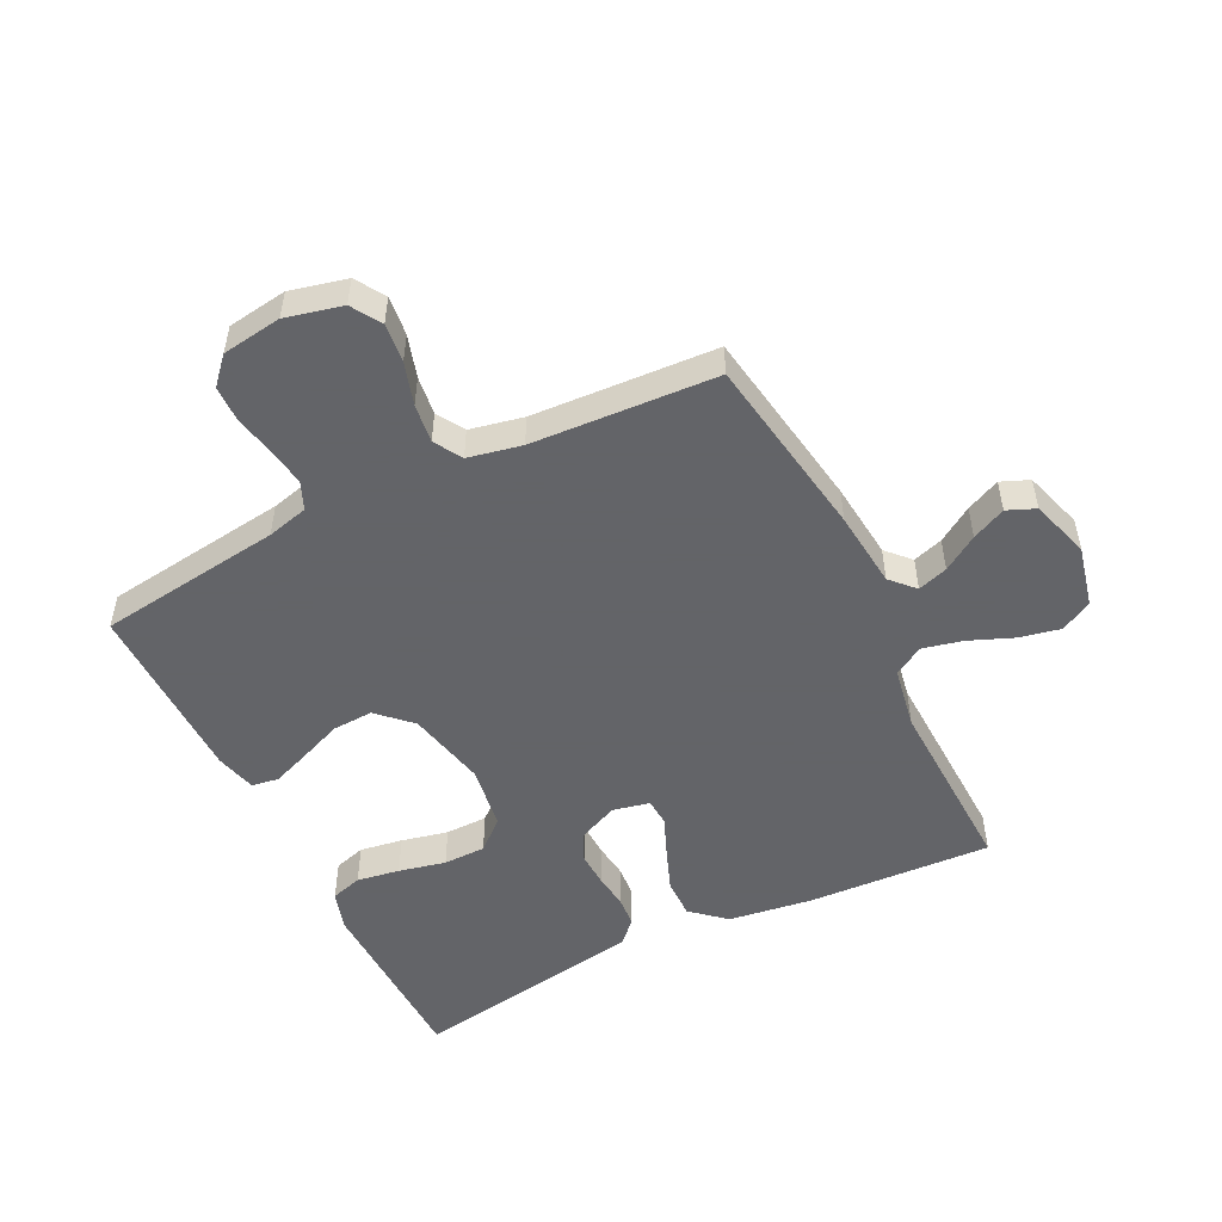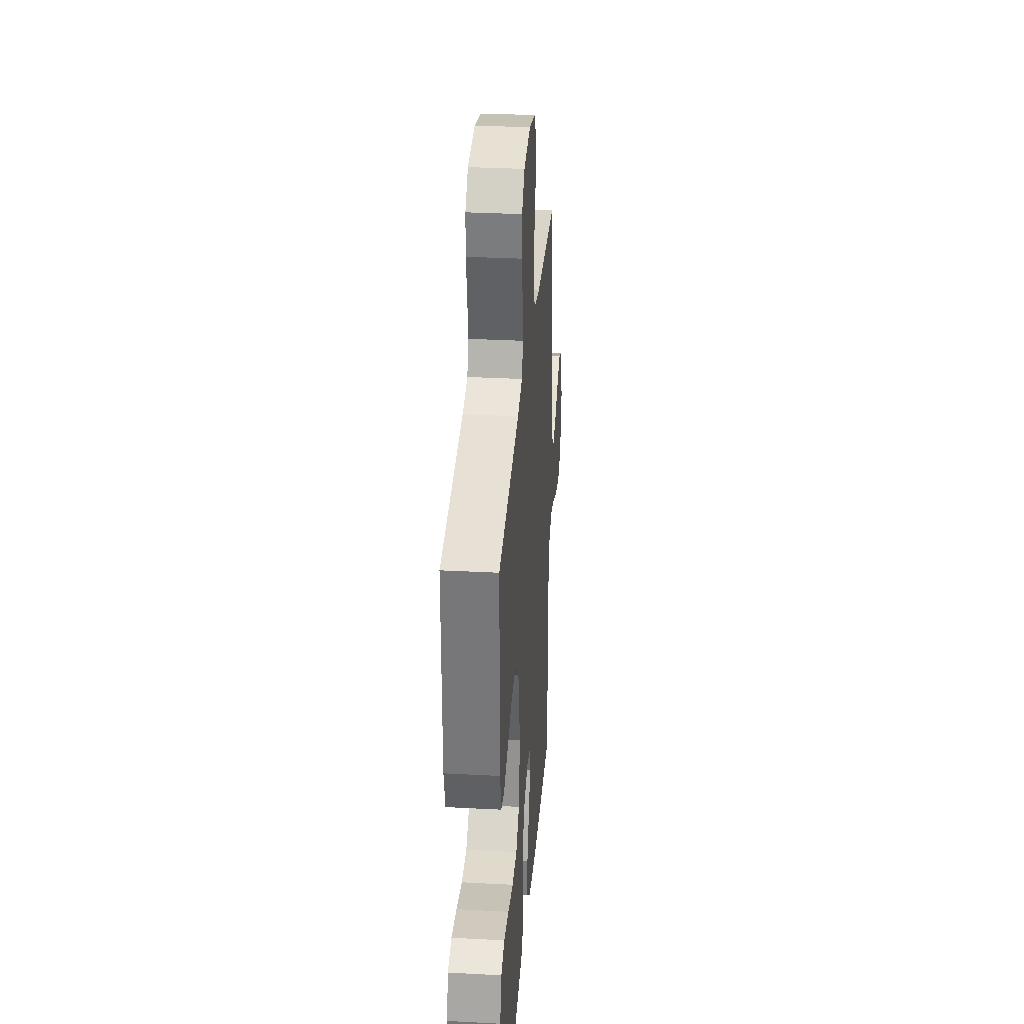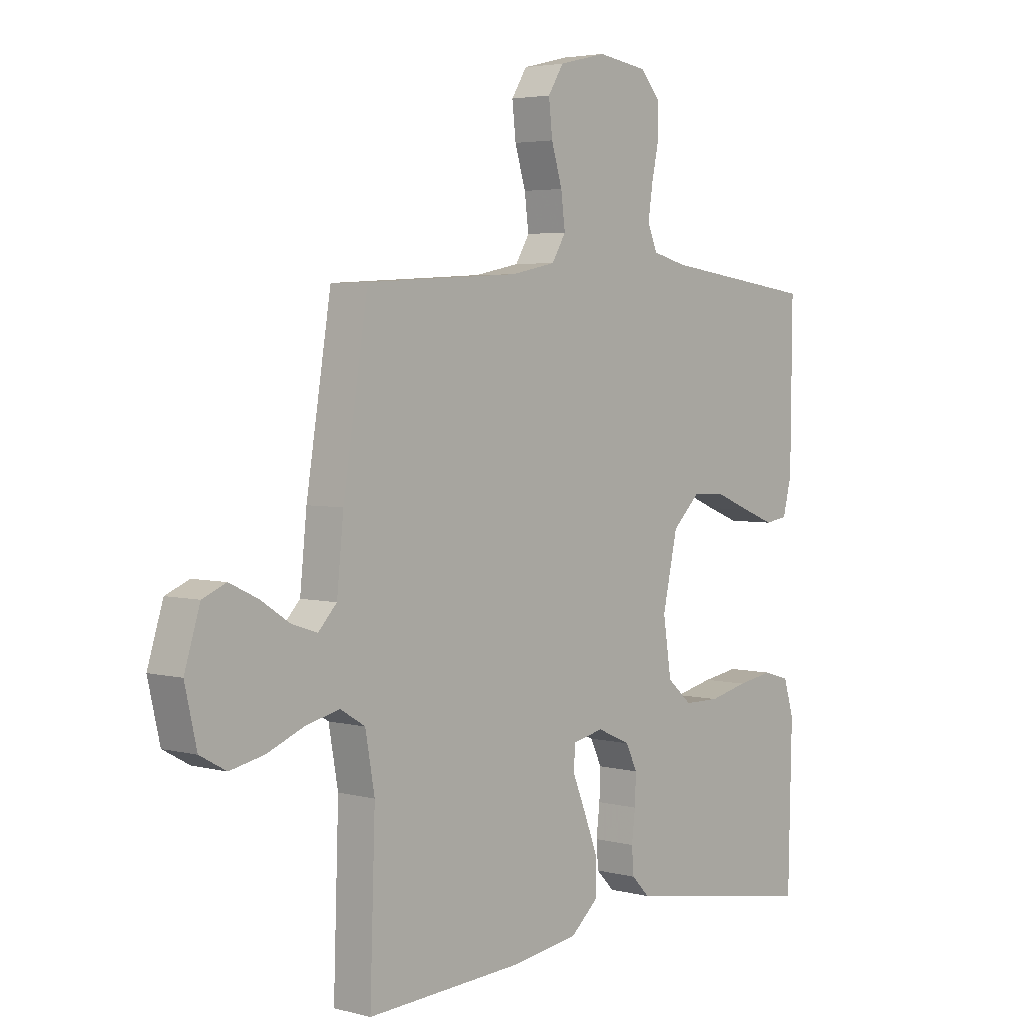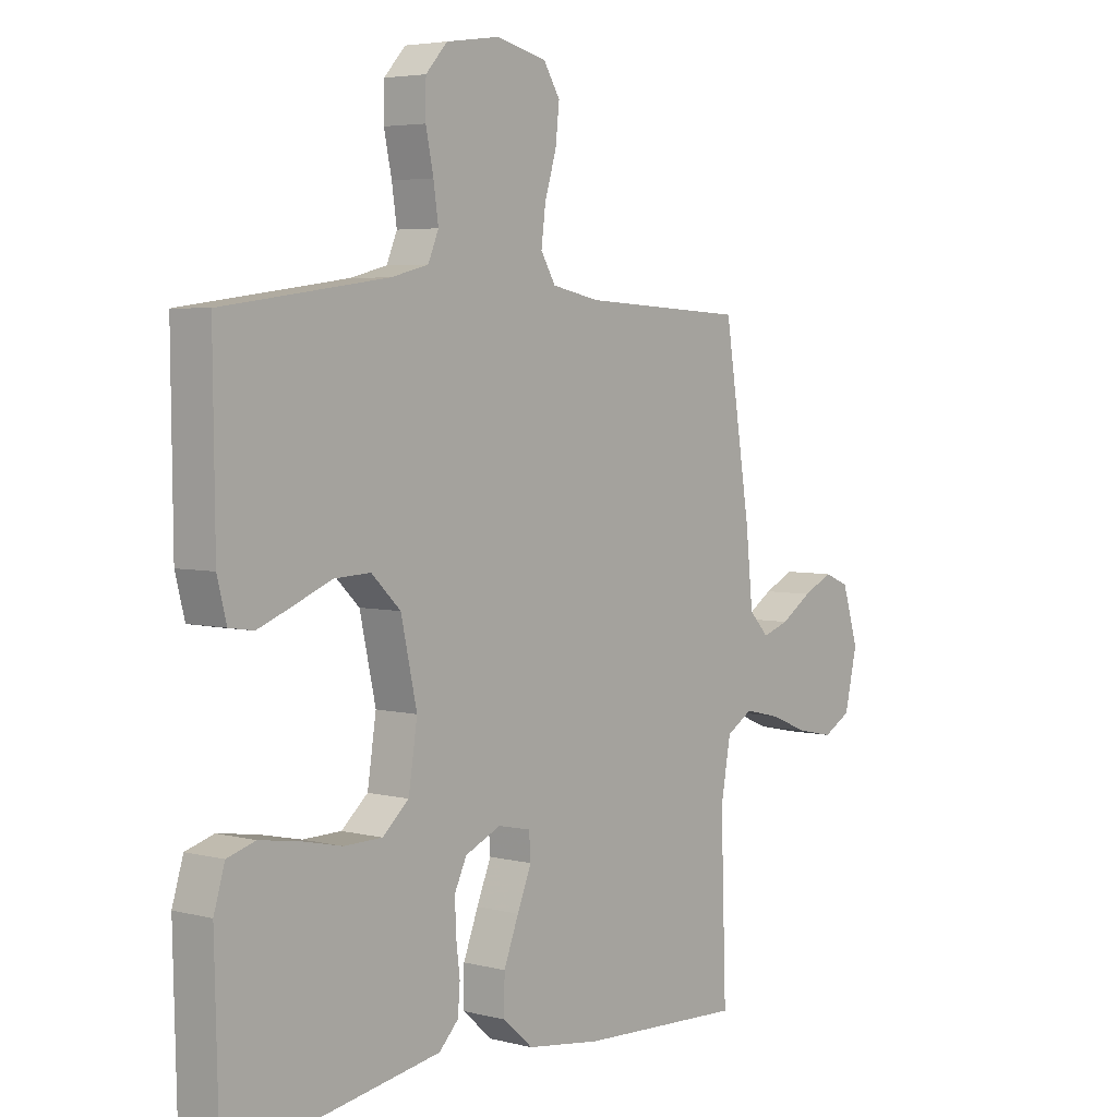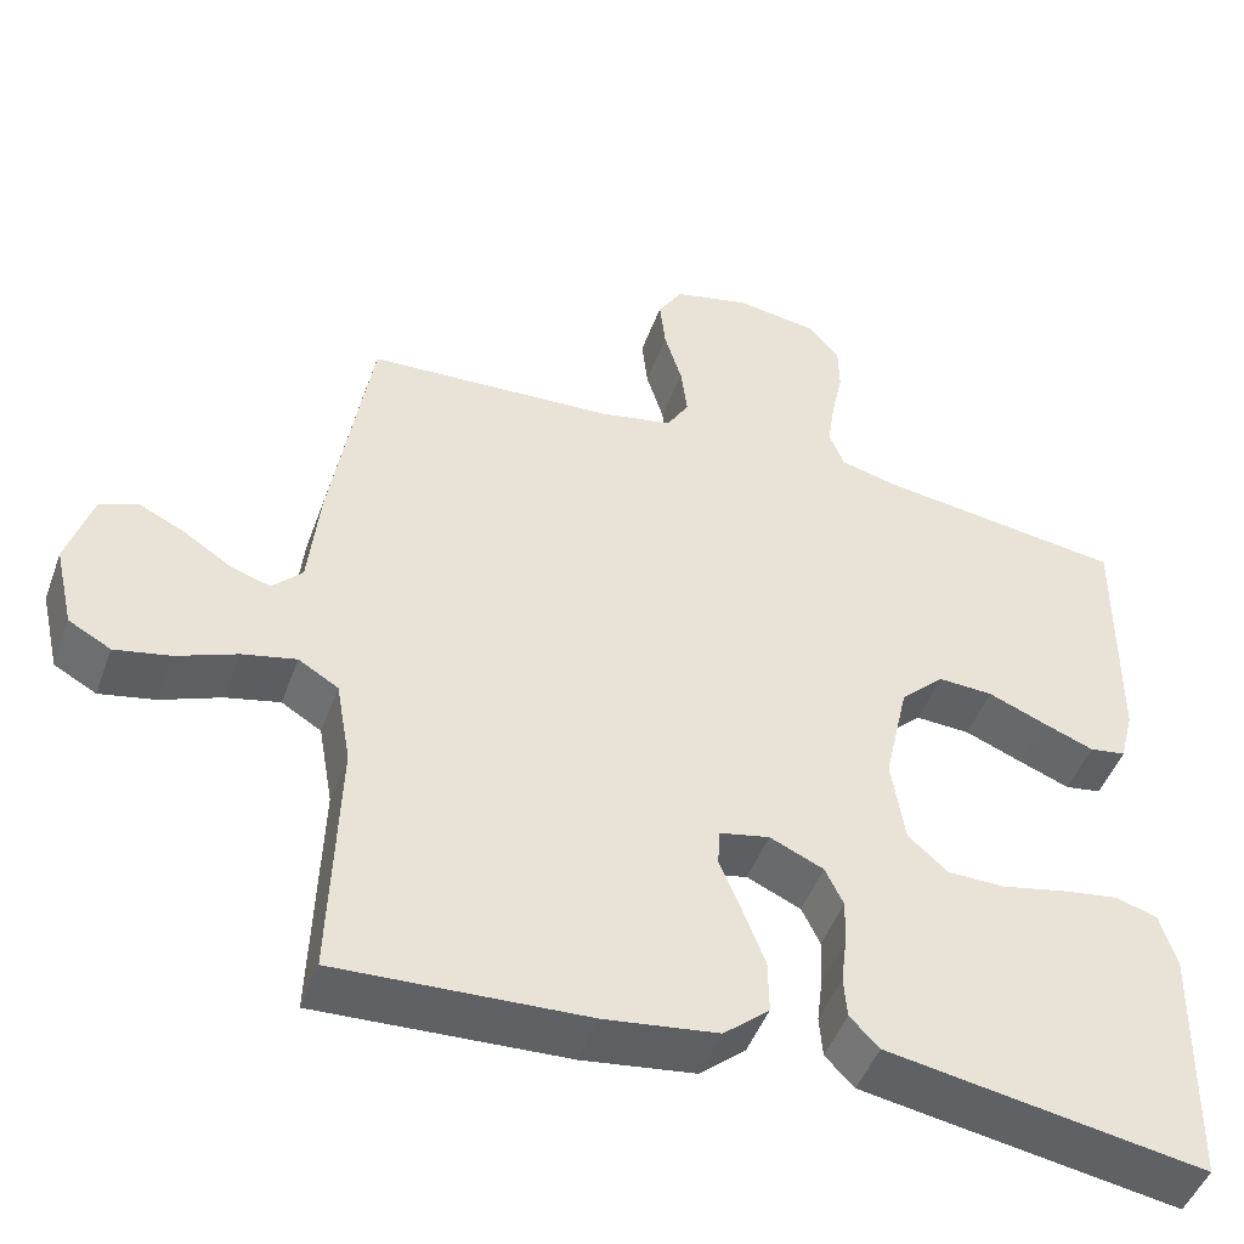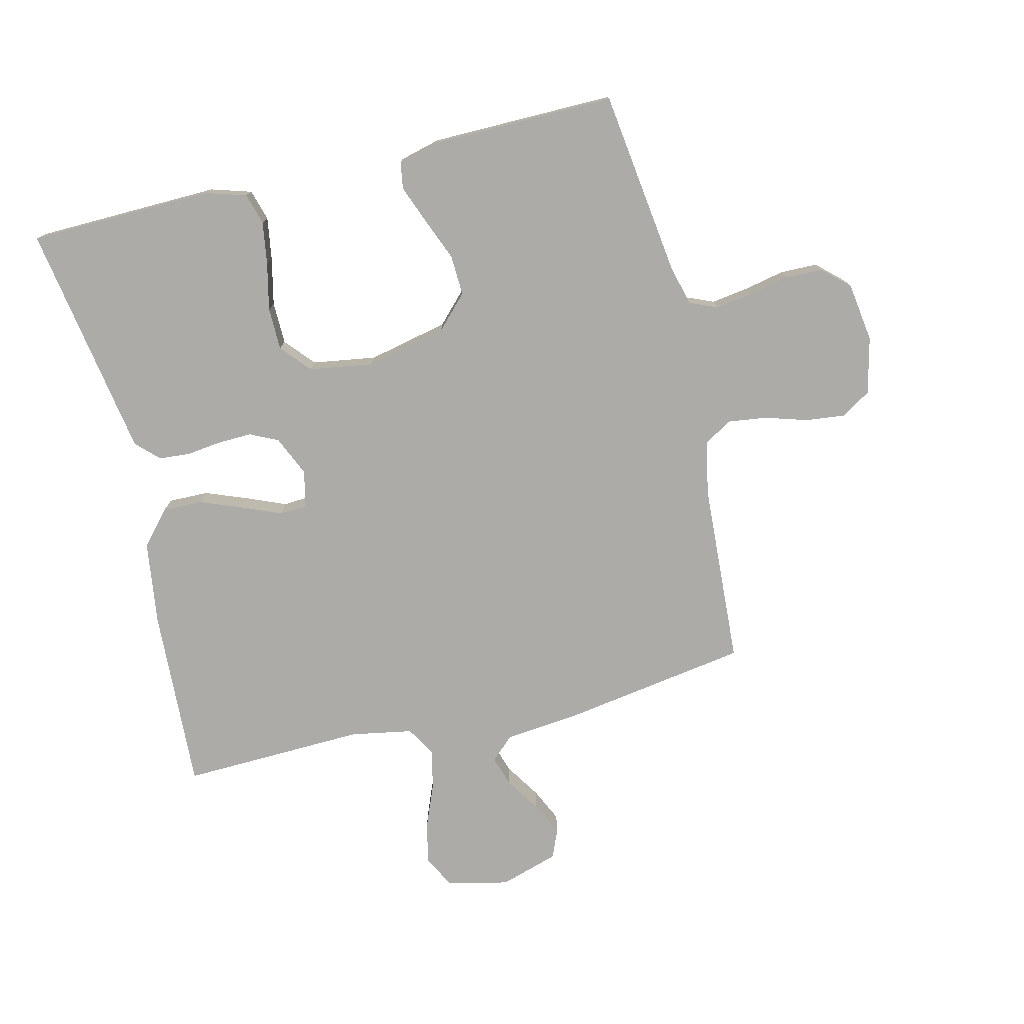
<metadata>
{"format":"obj","ext":"obj","renderer":"f3d","projection":"perspective","resolution":1024,"background":"white","views":[{"elev":-51.3,"azim":26.3,"up":"+Y"},{"elev":31.7,"azim":-85.7,"up":"+Z"},{"elev":3.8,"azim":130.8,"up":"+Z"},{"elev":4.5,"azim":-50.7,"up":"+Z"},{"elev":-47.7,"azim":160.3,"up":"+Z"},{"elev":-76.3,"azim":-76.5,"up":"+Y"}]}
</metadata>
<code>
v 0.5 0.07 -0.5
v 0.2 0.07 -0.485
v 0.064 0.07 -0.466
v 0.009 0.07 -0.418
v 0.01 0.07 -0.353
v 0.037 0.07 -0.283
v 0.063 0.07 -0.22
v 0.06 0.07 -0.175
v 0 0.07 -0.162
v -0.065 0.07 -0.191
v -0.087 0.07 -0.237
v -0.085 0.07 -0.293
v -0.078 0.07 -0.35
v -0.082 0.07 -0.4
v -0.117 0.07 -0.436
v -0.2 0.07 -0.45
v -0.5 0.07 -0.5
v -0.507 0.07 -0.2
v -0.487 0.07 -0.134
v -0.436 0.07 -0.119
v -0.366 0.07 -0.13
v -0.29 0.07 -0.147
v -0.221 0.07 -0.146
v -0.173 0.07 -0.104
v -0.157 0.07 0
v -0.186 0.07 0.131
v -0.239 0.07 0.182
v -0.305 0.07 0.179
v -0.374 0.07 0.151
v -0.436 0.07 0.127
v -0.48 0.07 0.134
v -0.497 0.07 0.2
v -0.5 0.07 0.5
v -0.2 0.07 0.54
v -0.133 0.07 0.557
v -0.114 0.07 0.602
v -0.123 0.07 0.663
v -0.137 0.07 0.729
v -0.136 0.07 0.789
v -0.097 0.07 0.832
v 0 0.07 0.846
v 0.092 0.07 0.824
v 0.122 0.07 0.776
v 0.115 0.07 0.712
v 0.094 0.07 0.643
v 0.086 0.07 0.58
v 0.113 0.07 0.535
v 0.2 0.07 0.517
v 0.5 0.07 0.5
v 0.548 0.07 0.2
v 0.561 0.07 0.074
v 0.597 0.07 0.036
v 0.646 0.07 0.052
v 0.703 0.07 0.089
v 0.758 0.07 0.115
v 0.804 0.07 0.096
v 0.834 0.07 0
v 0.811 0.07 -0.1
v 0.76 0.07 -0.128
v 0.693 0.07 -0.114
v 0.621 0.07 -0.085
v 0.556 0.07 -0.07
v 0.508 0.07 -0.099
v 0.49 0.07 -0.2
v 0.5 0 -0.5
v 0.2 0 -0.485
v 0.064 0 -0.466
v 0.009 0 -0.418
v 0.01 0 -0.353
v 0.037 0 -0.283
v 0.063 0 -0.22
v 0.06 0 -0.175
v 0 0 -0.162
v -0.065 0 -0.191
v -0.087 0 -0.237
v -0.085 0 -0.293
v -0.078 0 -0.35
v -0.082 0 -0.4
v -0.117 0 -0.436
v -0.2 0 -0.45
v -0.5 0 -0.5
v -0.507 0 -0.2
v -0.487 0 -0.134
v -0.436 0 -0.119
v -0.366 0 -0.13
v -0.29 0 -0.147
v -0.221 0 -0.146
v -0.173 0 -0.104
v -0.157 0 0
v -0.186 0 0.131
v -0.239 0 0.182
v -0.305 0 0.179
v -0.374 0 0.151
v -0.436 0 0.127
v -0.48 0 0.134
v -0.497 0 0.2
v -0.5 0 0.5
v -0.2 0 0.54
v -0.133 0 0.557
v -0.114 0 0.602
v -0.123 0 0.663
v -0.137 0 0.729
v -0.136 0 0.789
v -0.097 0 0.832
v 0 0 0.846
v 0.092 0 0.824
v 0.122 0 0.776
v 0.115 0 0.712
v 0.094 0 0.643
v 0.086 0 0.58
v 0.113 0 0.535
v 0.2 0 0.517
v 0.5 0 0.5
v 0.548 0 0.2
v 0.561 0 0.074
v 0.597 0 0.036
v 0.646 0 0.052
v 0.703 0 0.089
v 0.758 0 0.115
v 0.804 0 0.096
v 0.834 0 0
v 0.811 0 -0.1
v 0.76 0 -0.128
v 0.693 0 -0.114
v 0.621 0 -0.085
v 0.556 0 -0.07
v 0.508 0 -0.099
v 0.49 0 -0.2
f 58 59 60 61
f 58 61 62
f 57 58 62
f 56 57 62
f 53 54 55 56
f 52 53 56 62
f 51 52 62 63
f 48 49 50 51
f 47 48 51 63
f 42 43 44 45
f 42 45 46
f 41 42 46
f 40 41 46
f 37 38 39 40
f 36 37 40 46
f 35 36 46 47
f 31 32 33 34
f 28 29 30 31
f 28 31 34 35
f 19 20 21 22
f 17 18 19 22
f 17 22 23
f 16 17 23 24
f 12 13 14 15
f 11 12 15 16
f 10 11 16 24
f 4 5 6 7
f 2 3 4 7
f 64 1 2 7
f 64 7 8
f 63 64 8 9
f 47 63 9
f 27 28 35 47
f 26 27 47
f 25 26 47 9
f 9 10 24 25
f 125 124 123 122
f 126 125 122
f 126 122 121
f 126 121 120
f 120 119 118 117
f 126 120 117 116
f 127 126 116 115
f 115 114 113 112
f 127 115 112 111
f 109 108 107 106
f 110 109 106
f 110 106 105
f 110 105 104
f 104 103 102 101
f 110 104 101 100
f 111 110 100 99
f 98 97 96 95
f 95 94 93 92
f 99 98 95 92
f 86 85 84 83
f 86 83 82 81
f 87 86 81
f 88 87 81 80
f 79 78 77 76
f 80 79 76 75
f 88 80 75 74
f 71 70 69 68
f 71 68 67 66
f 71 66 65 128
f 72 71 128
f 73 72 128 127
f 73 127 111
f 111 99 92 91
f 111 91 90
f 73 111 90 89
f 89 88 74 73
f 1 65 66 2
f 2 66 67 3
f 3 67 68 4
f 4 68 69 5
f 5 69 70 6
f 6 70 71 7
f 7 71 72 8
f 8 72 73 9
f 9 73 74 10
f 10 74 75 11
f 11 75 76 12
f 12 76 77 13
f 13 77 78 14
f 14 78 79 15
f 15 79 80 16
f 16 80 81 17
f 17 81 82 18
f 18 82 83 19
f 19 83 84 20
f 20 84 85 21
f 21 85 86 22
f 22 86 87 23
f 23 87 88 24
f 24 88 89 25
f 25 89 90 26
f 26 90 91 27
f 27 91 92 28
f 28 92 93 29
f 29 93 94 30
f 30 94 95 31
f 31 95 96 32
f 32 96 97 33
f 33 97 98 34
f 34 98 99 35
f 35 99 100 36
f 36 100 101 37
f 37 101 102 38
f 38 102 103 39
f 39 103 104 40
f 40 104 105 41
f 41 105 106 42
f 42 106 107 43
f 43 107 108 44
f 44 108 109 45
f 45 109 110 46
f 46 110 111 47
f 47 111 112 48
f 48 112 113 49
f 49 113 114 50
f 50 114 115 51
f 51 115 116 52
f 52 116 117 53
f 53 117 118 54
f 54 118 119 55
f 55 119 120 56
f 56 120 121 57
f 57 121 122 58
f 58 122 123 59
f 59 123 124 60
f 60 124 125 61
f 61 125 126 62
f 62 126 127 63
f 63 127 128 64
f 64 128 65 1

</code>
